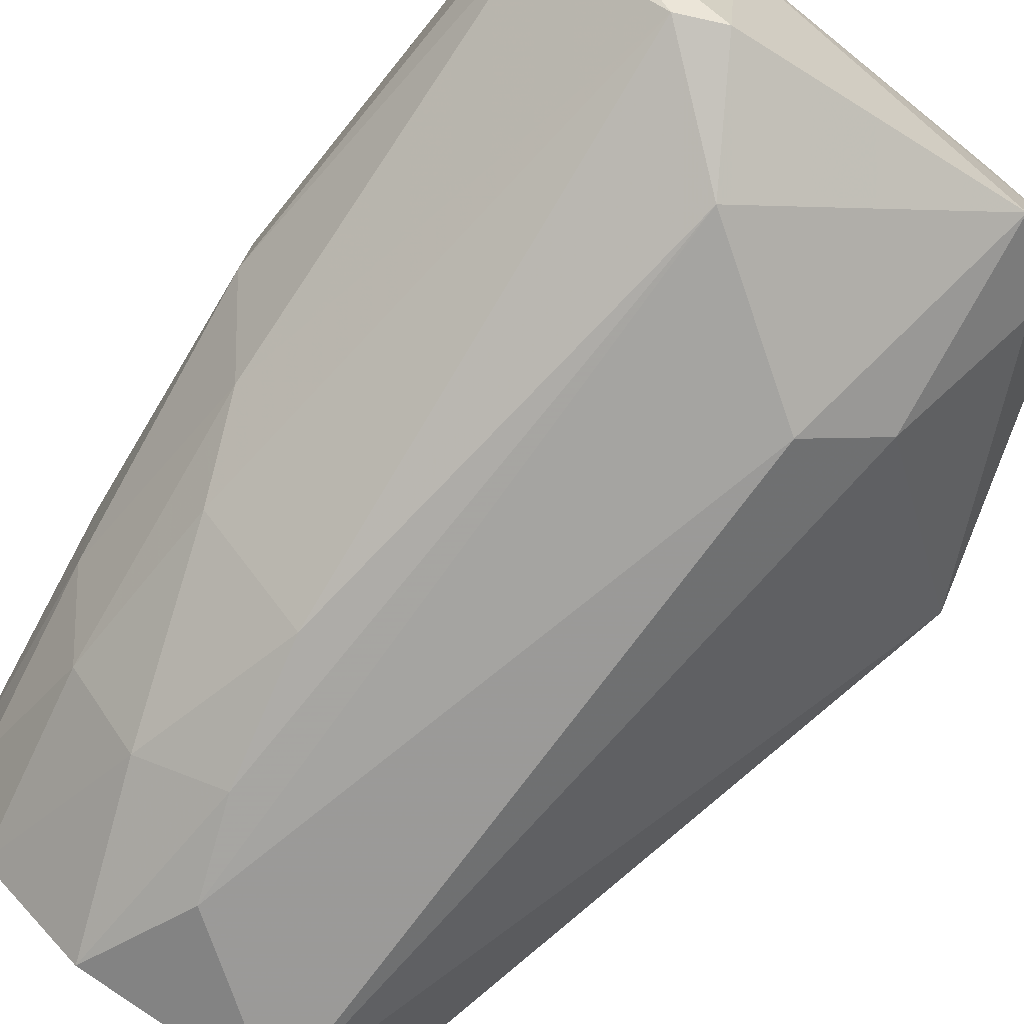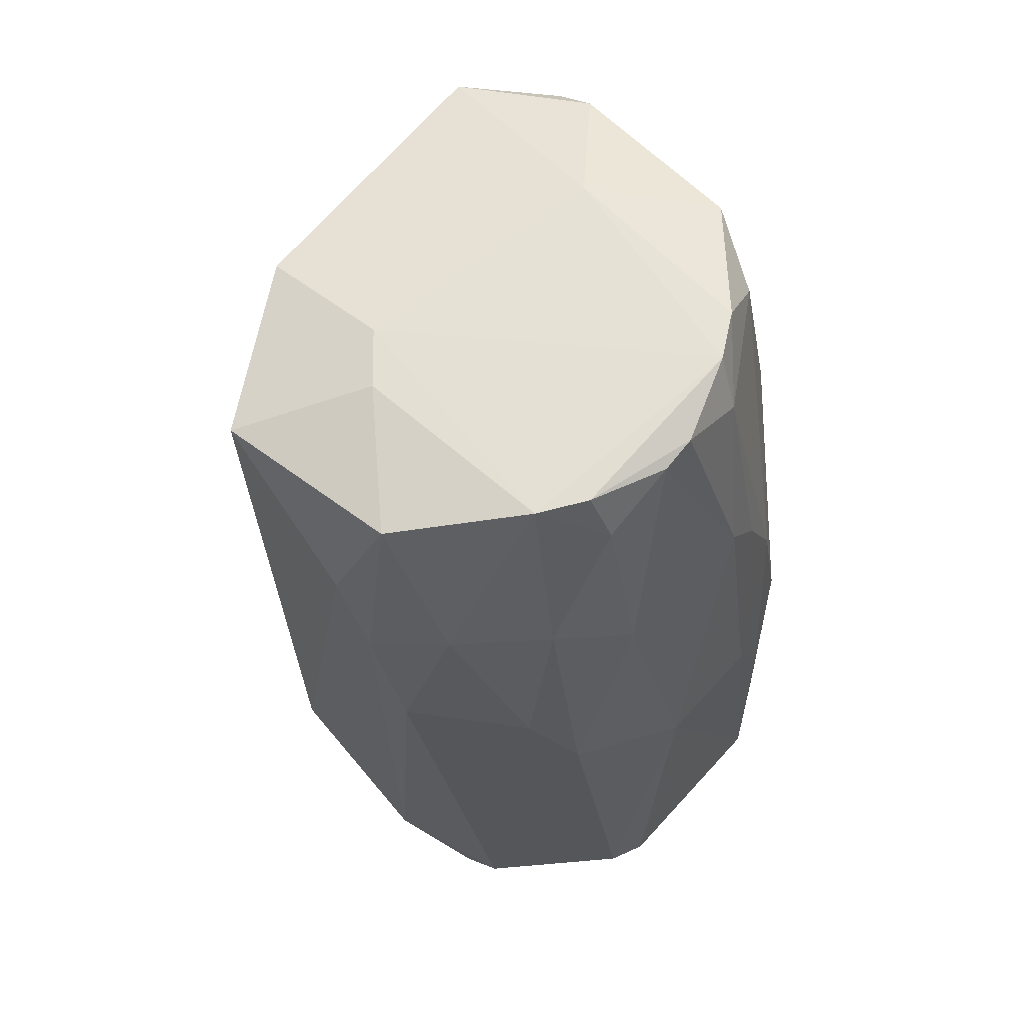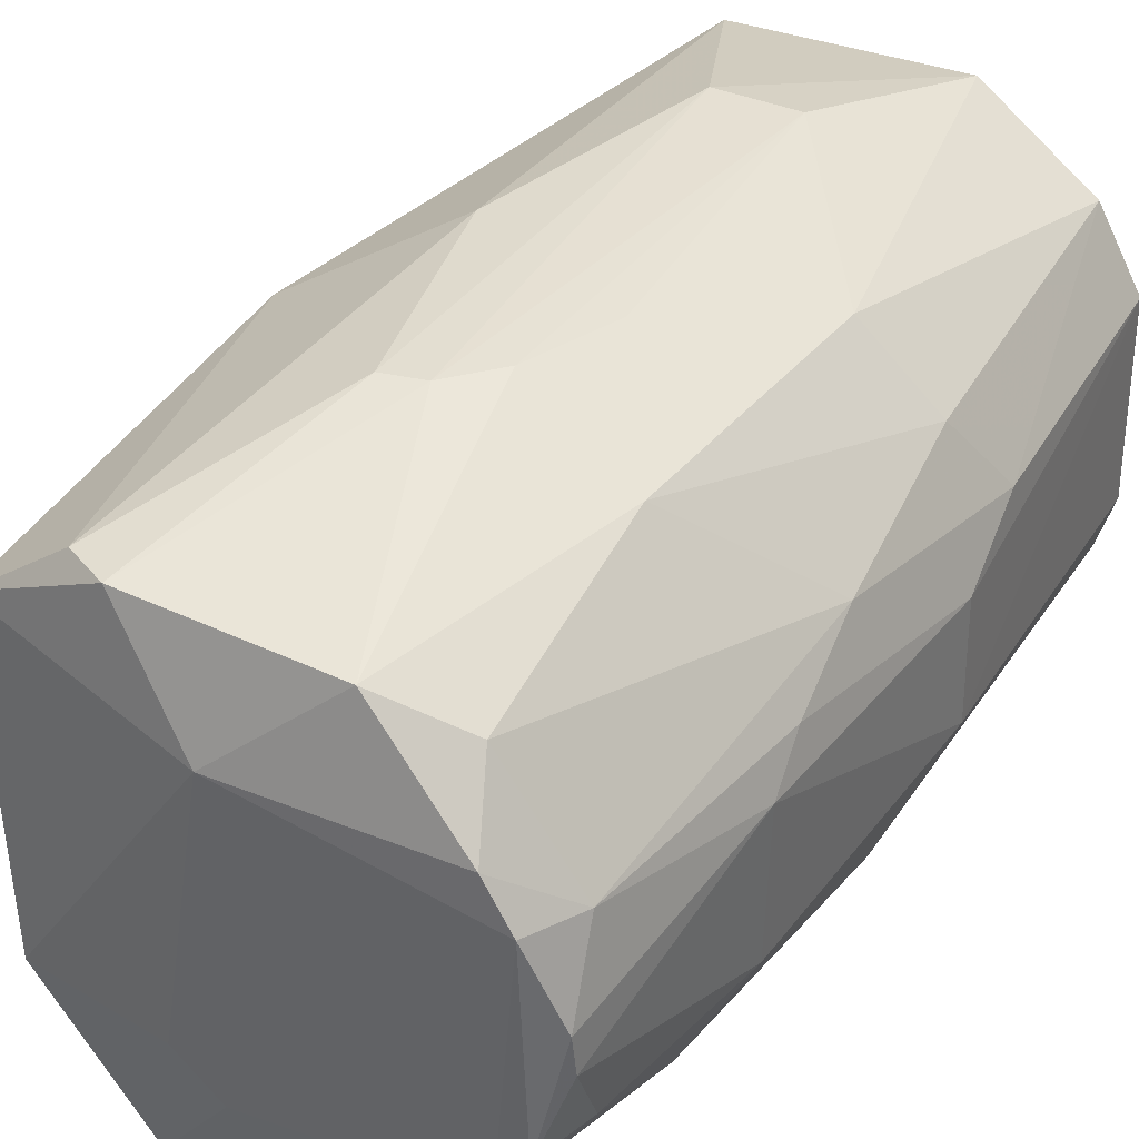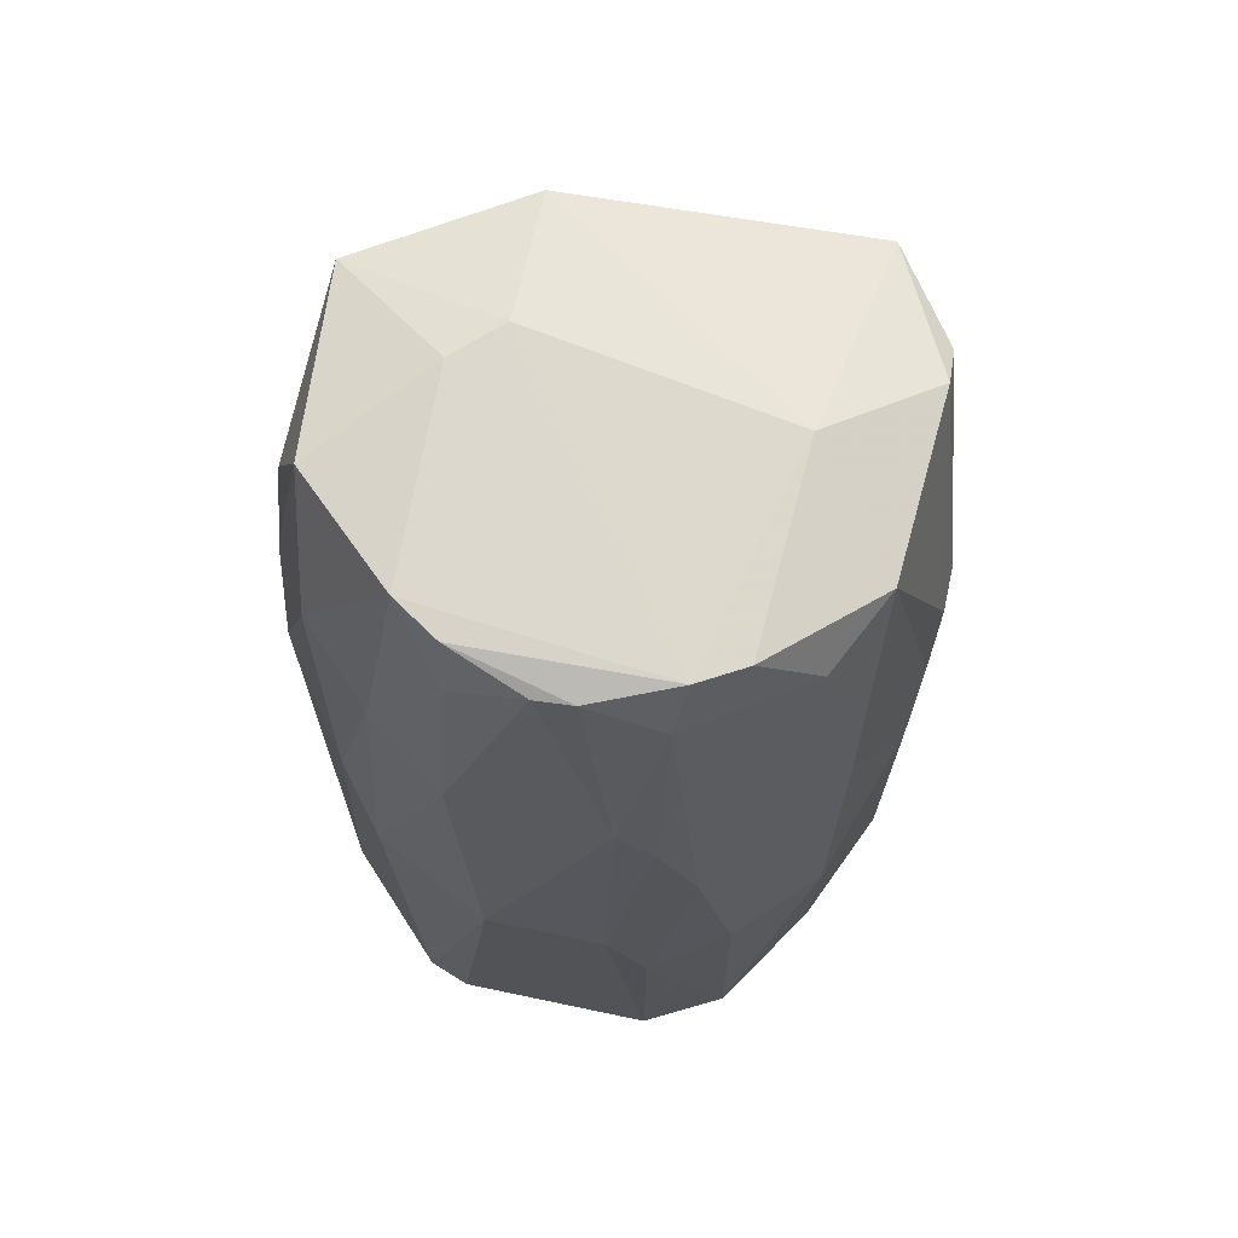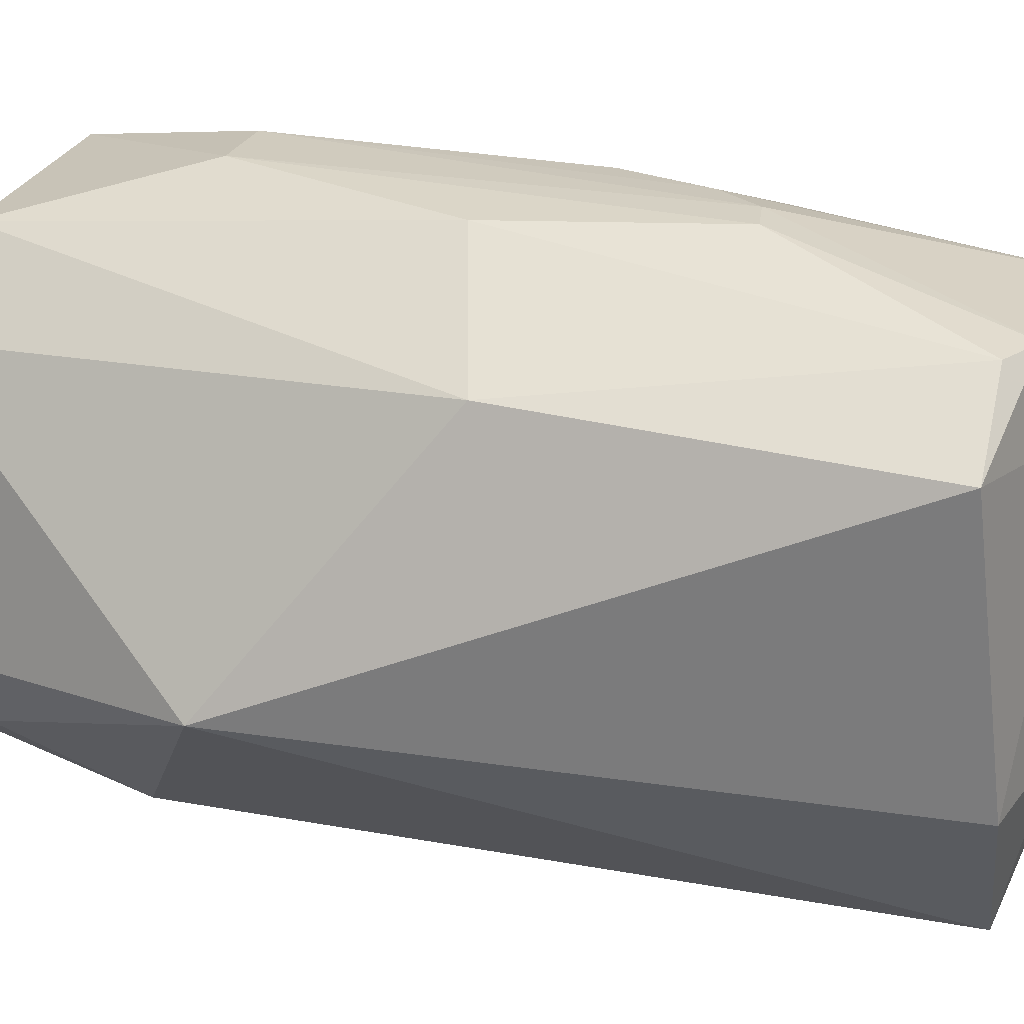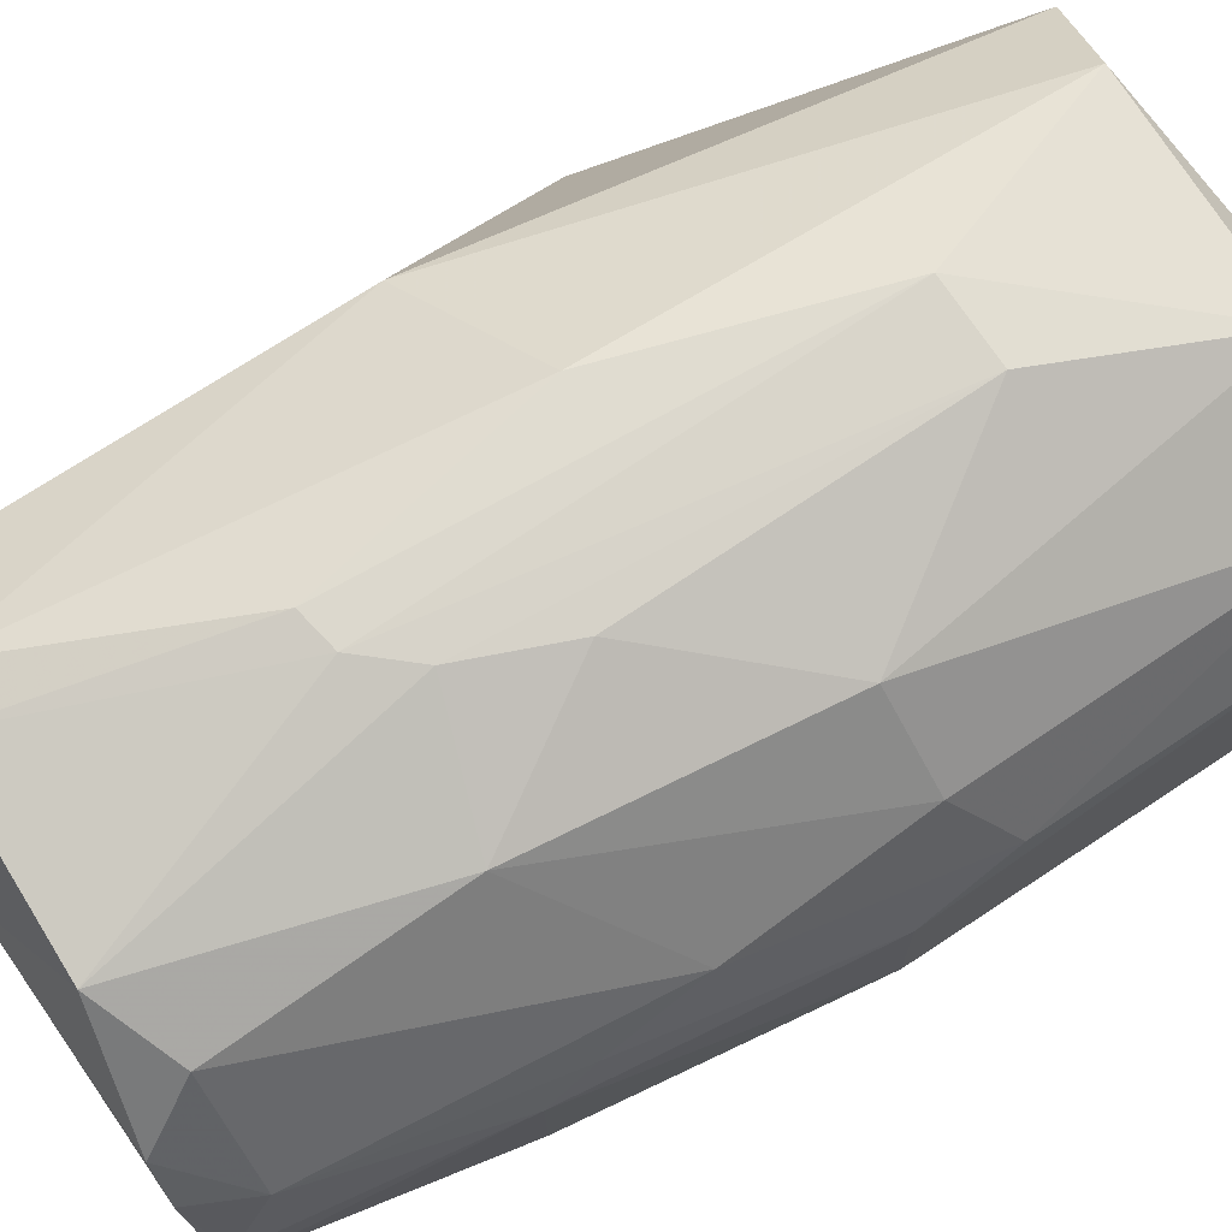
<metadata>
{"format":"obj","ext":"obj","renderer":"f3d","projection":"perspective","resolution":1024,"background":"white","views":[{"elev":-74.7,"azim":139.7,"up":"+Y"},{"elev":65.5,"azim":42.9,"up":"+Z"},{"elev":36.9,"azim":24.9,"up":"+Y"},{"elev":72.7,"azim":102.4,"up":"+Z"},{"elev":25.5,"azim":-74.9,"up":"+Y"},{"elev":73.0,"azim":54.8,"up":"+Y"}]}
</metadata>
<code>
v 0.1277 0.005908 0.0943
v 0.1374 -0.01717 0.07158
v 0.1387 0.009211 0.009019
v 0.0983 0.008043 0.002292
v 0.1004 -0.03363 0.09046
v 0.1079 0.02064 0.06861
v 0.1422 -0.002526 0.04569
v 0.1282 -0.02192 0.09444
v 0.1278 -0.0326 0.00614
v 0.1267 0.01566 0.06789
v 0.1126 0.02061 0.02444
v 0.08814 0.01013 0.08825
v 0.1333 -0.006356 0.09324
v 0.1043 -0.01823 0.09426
v 0.1192 -0.03582 0.07229
v 0.1419 -0.0213 0.01099
v 0.09542 -0.0241 0.008112
v 0.1282 -0.009692 0.002793
v 0.1185 0.01534 0.09181
v 0.1379 0.008573 0.04129
v 0.1275 0.01615 0.00647
v 0.1195 0.02003 0.05489
v 0.09007 0.01172 0.05088
v 0.1378 0.001028 0.06761
v 0.1379 -0.002497 0.07197
v 0.1332 -0.01693 0.08915
v 0.1302 0.001611 0.09451
v 0.1084 -0.02251 0.09417
v 0.09117 -0.01846 0.09112
v 0.1187 -0.03213 0.09227
v 0.1053 -0.03563 0.02519
v 0.1335 -0.02809 0.05877
v 0.1424 -0.01376 0.0458
v 0.1429 0.00159 0.009104
v 0.1018 -0.02797 0.002501
v 0.1395 -0.02147 0.007113
v 0.1257 0.01154 0.08901
v 0.1005 0.01638 0.09068
v 0.1309 0.01572 0.04171
v 0.1059 0.01562 0.005212
v 0.1199 0.01091 0.003131
v 0.1116 0.02068 0.06807
v 0.1202 0.02031 0.02454
v 0.1156 0.02038 0.06375
v 0.0814 -0.01352 0.03106
v 0.09659 0.01632 0.08832
v 0.1044 0.02013 0.04686
v 0.1378 0.004931 0.05868
v 0.1335 -0.00994 0.0929
v 0.1309 -0.0175 0.09431
v 0.1082 0.006771 0.09424
v 0.1329 0.0008357 0.08914
v 0.1154 -0.03571 0.08095
v 0.1208 -0.03624 0.01603
v 0.1261 -0.03157 0.07626
v 0.133 -0.02429 0.07619
v 0.1232 -0.03558 0.05948
v 0.1315 -0.03171 0.008224
v 0.1375 -0.02463 0.05058
v 0.1431 -0.01741 0.009161
v 0.1421 0.001513 0.03708
v 0.1409 0.002638 0.007375
v 0.09404 -0.01739 0.001943
v 0.09866 -0.03137 0.02079
f 25 7 24
f 27 14 8
f 28 14 5
f 28 8 14
f 29 5 14
f 30 28 5
f 30 8 28
f 33 25 2
f 33 7 25
f 34 7 33
f 35 18 9
f 36 9 18
f 37 19 1
f 37 10 19
f 39 20 3
f 39 10 20
f 39 3 21
f 39 22 10
f 40 11 21
f 40 4 23
f 41 18 4
f 41 40 21
f 41 4 40
f 42 11 6
f 42 38 19
f 42 6 38
f 43 21 11
f 43 11 42
f 43 39 21
f 43 22 39
f 44 19 10
f 44 10 22
f 44 42 19
f 44 43 42
f 44 22 43
f 45 12 23
f 45 29 12
f 45 5 29
f 45 23 4
f 46 23 12
f 46 38 6
f 46 12 38
f 47 6 11
f 47 40 23
f 47 11 40
f 47 46 6
f 47 23 46
f 48 24 7
f 48 20 10
f 48 10 37
f 49 25 13
f 49 2 25
f 49 26 2
f 50 27 8
f 50 13 27
f 50 49 13
f 50 8 26
f 50 26 49
f 51 27 1
f 51 14 27
f 51 1 19
f 51 19 38
f 51 38 12
f 51 29 14
f 51 12 29
f 52 25 24
f 52 48 37
f 52 24 48
f 52 37 1
f 52 1 27
f 52 27 13
f 52 13 25
f 53 30 5
f 53 15 30
f 53 5 31
f 54 53 31
f 54 15 53
f 54 35 9
f 54 31 35
f 55 30 15
f 55 8 30
f 56 26 8
f 56 55 32
f 56 8 55
f 56 2 26
f 57 15 54
f 57 55 15
f 57 32 55
f 58 36 16
f 58 9 36
f 58 32 57
f 58 57 54
f 58 54 9
f 59 16 33
f 59 58 16
f 59 32 58
f 59 33 2
f 59 56 32
f 59 2 56
f 60 34 33
f 60 33 16
f 60 16 36
f 61 7 34
f 61 48 7
f 61 20 48
f 61 34 3
f 61 3 20
f 62 21 3
f 62 3 34
f 62 41 21
f 62 18 41
f 62 36 18
f 62 60 36
f 62 34 60
f 63 35 17
f 63 4 18
f 63 18 35
f 63 45 4
f 63 17 45
f 64 35 31
f 64 17 35
f 64 45 17
f 64 31 5
f 64 5 45

</code>
